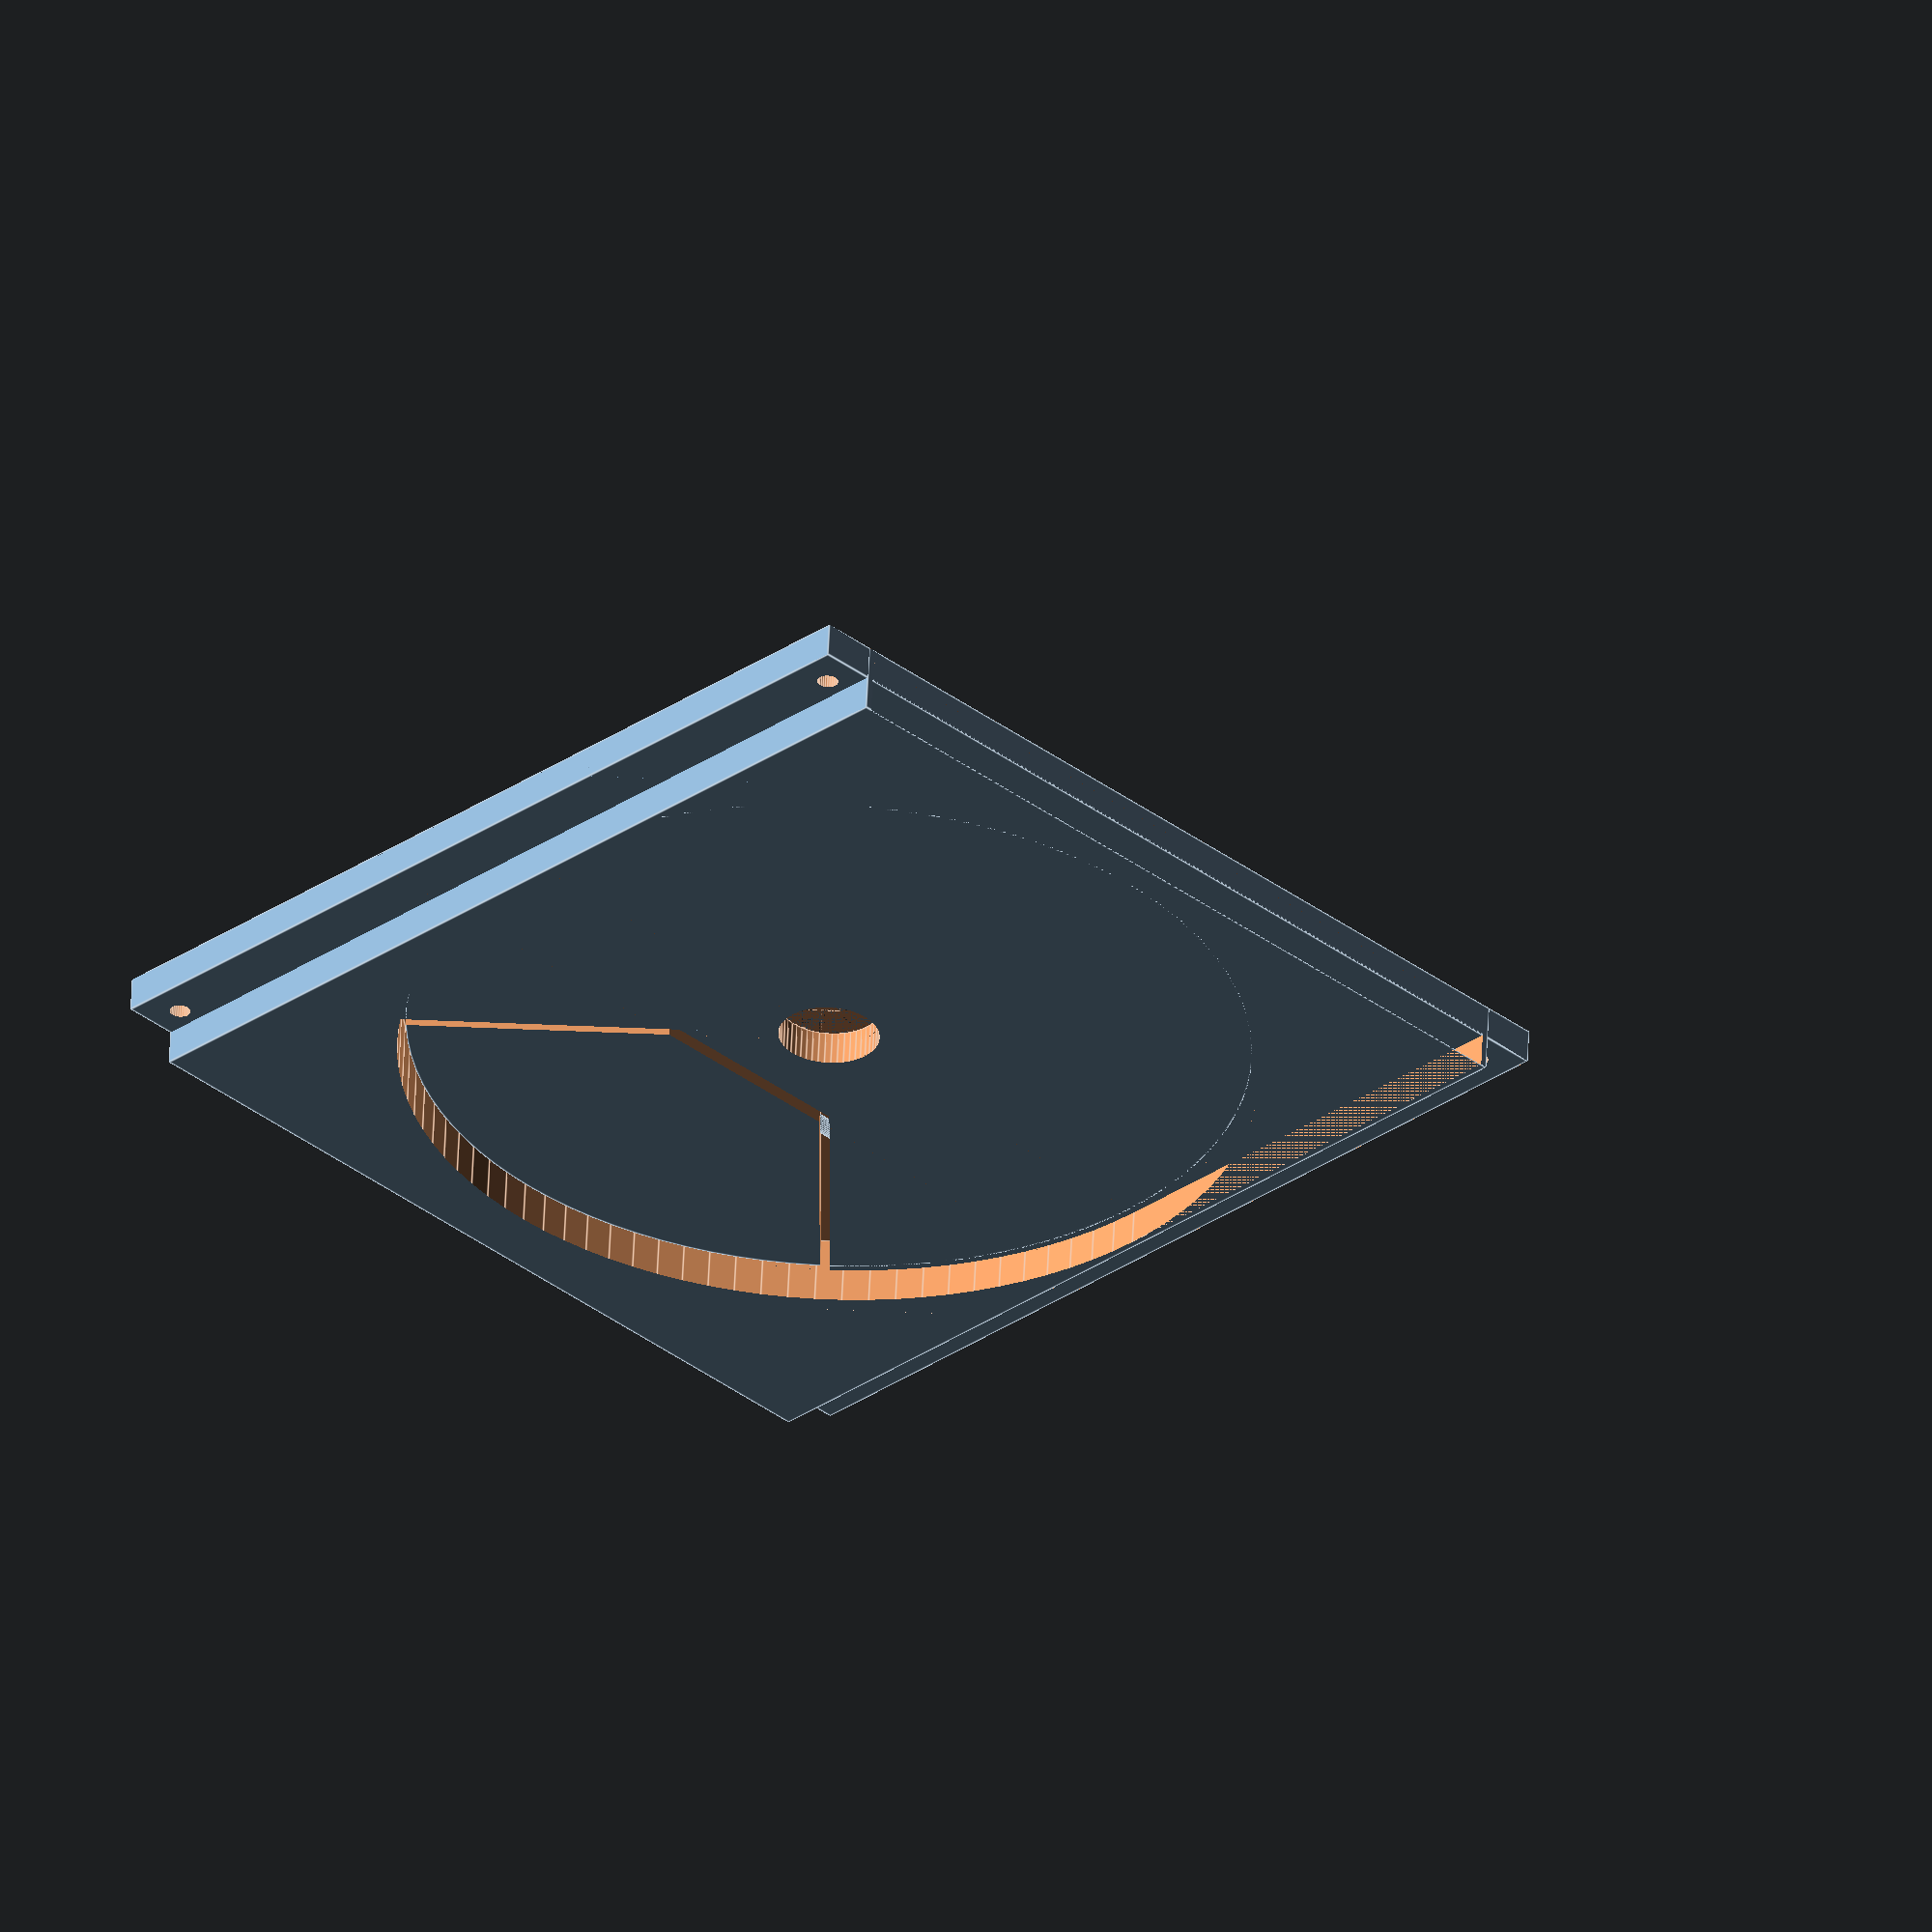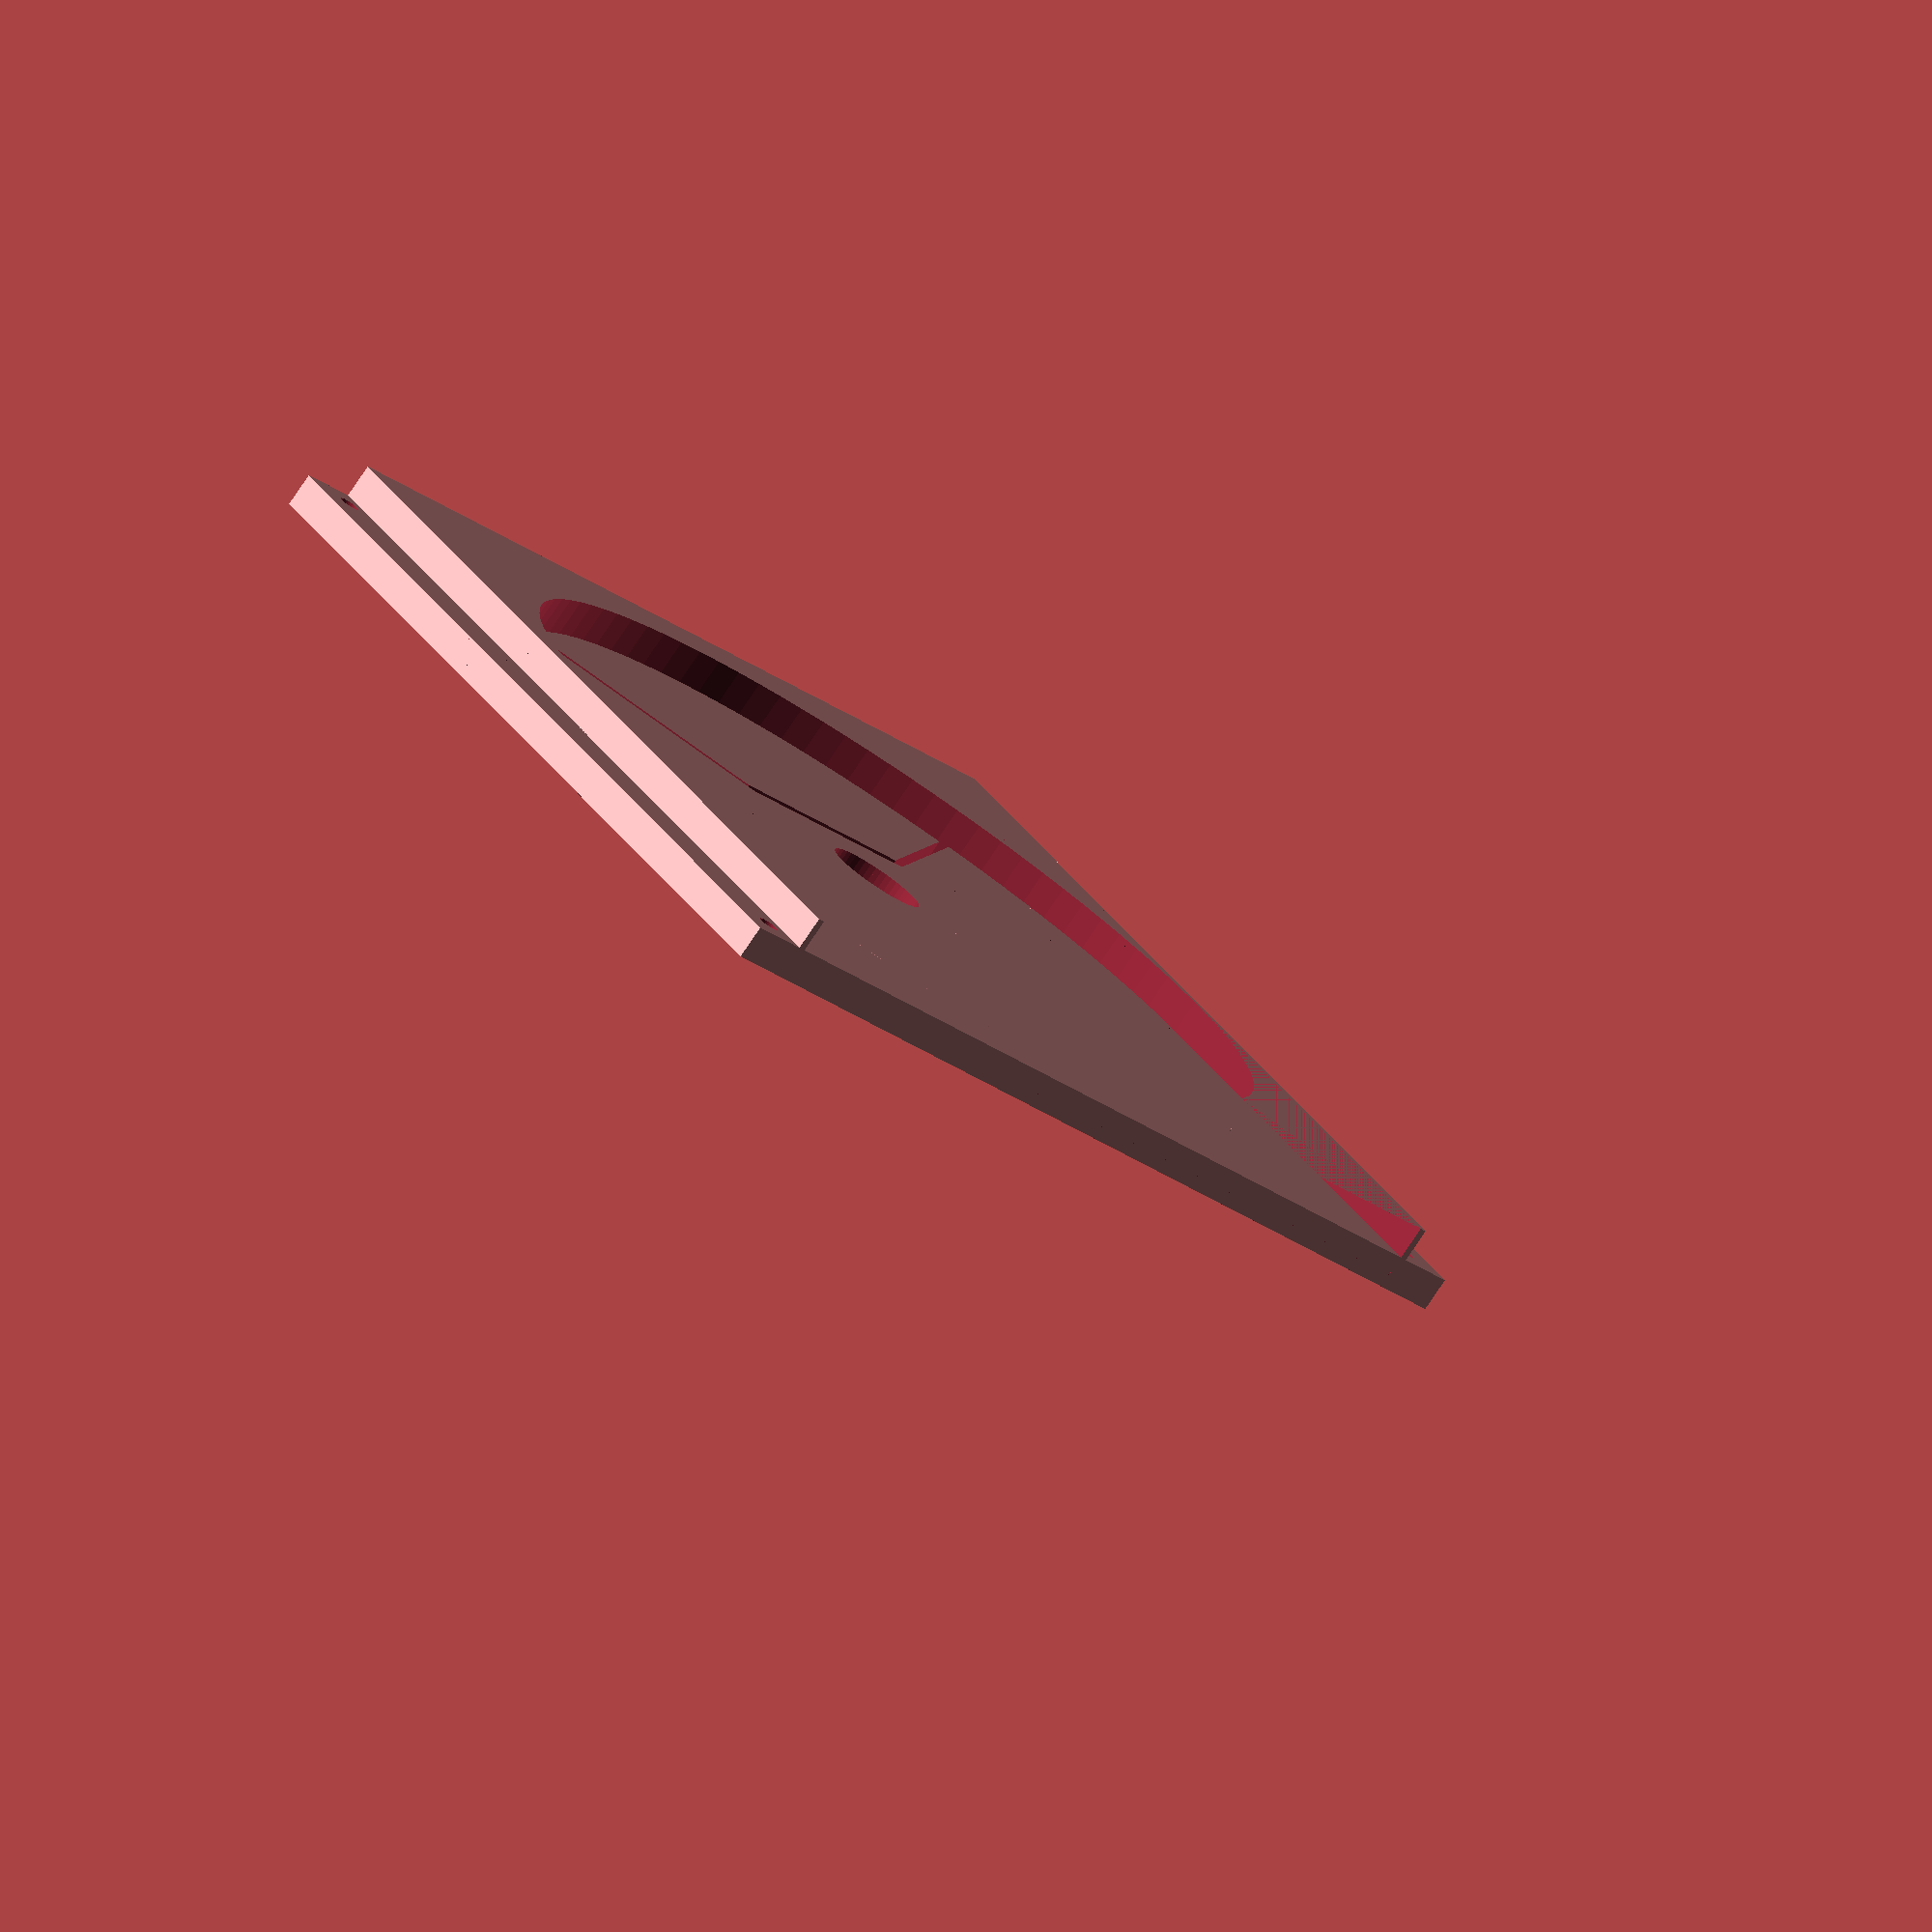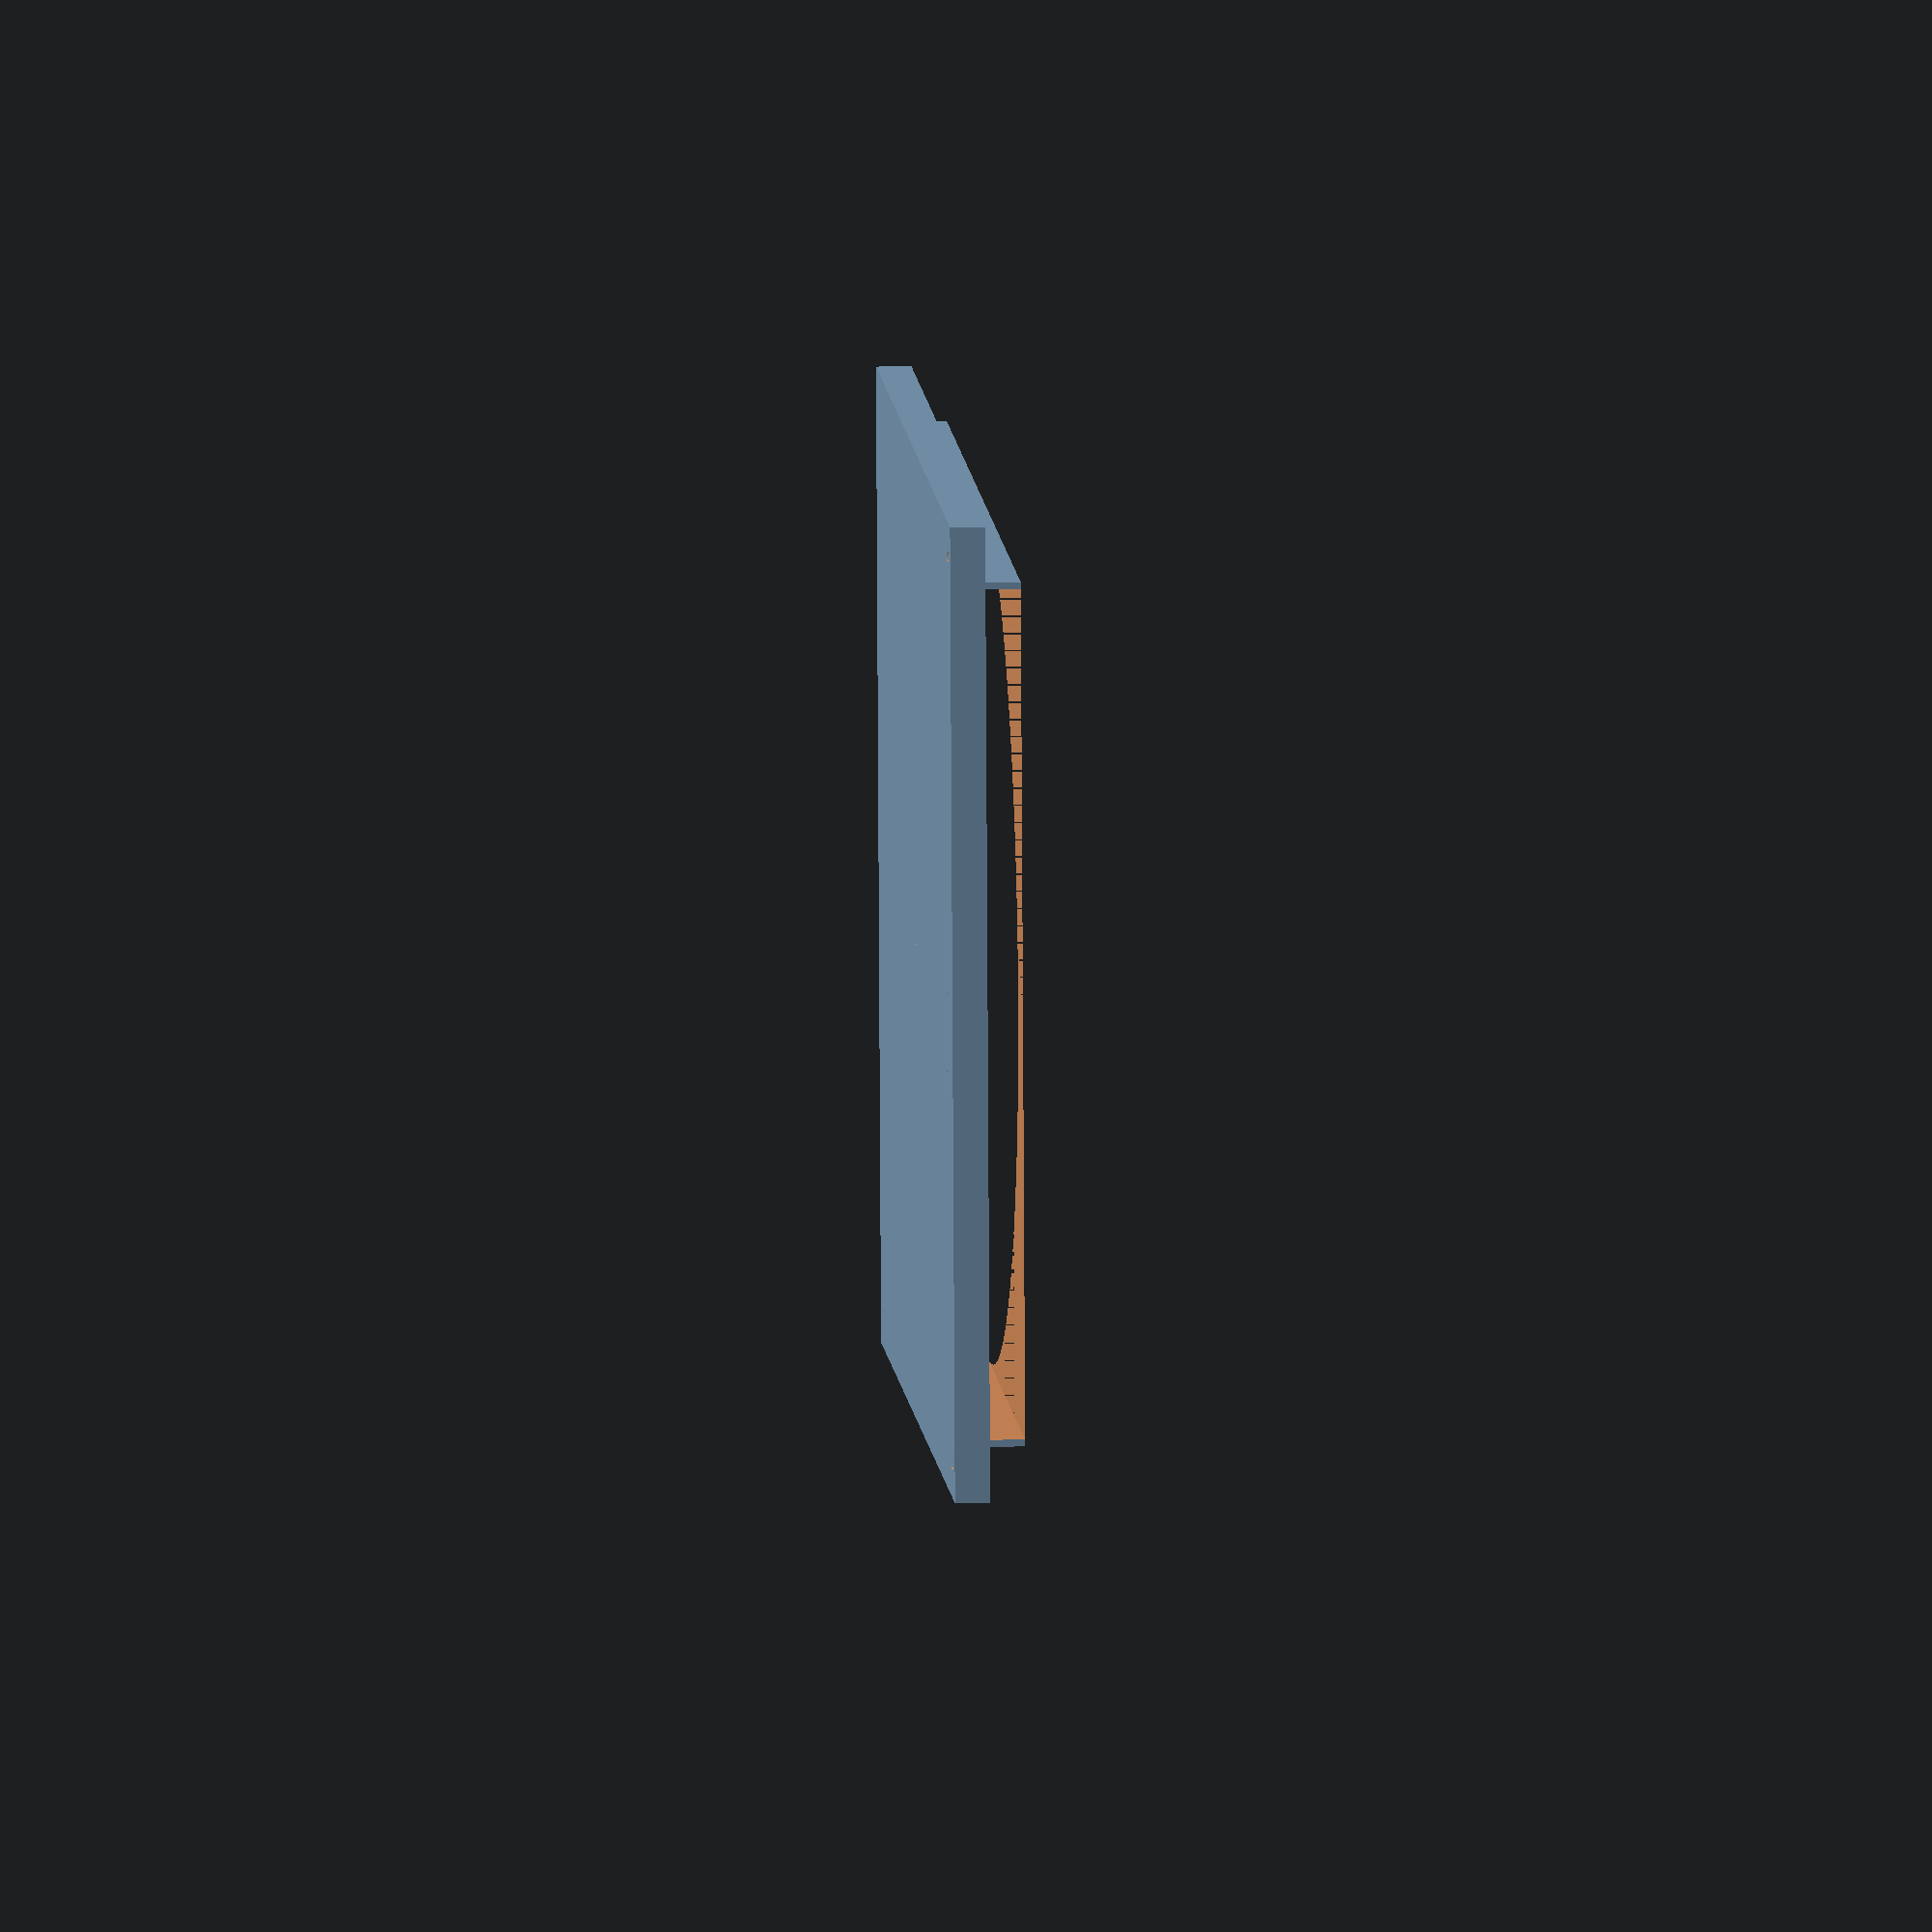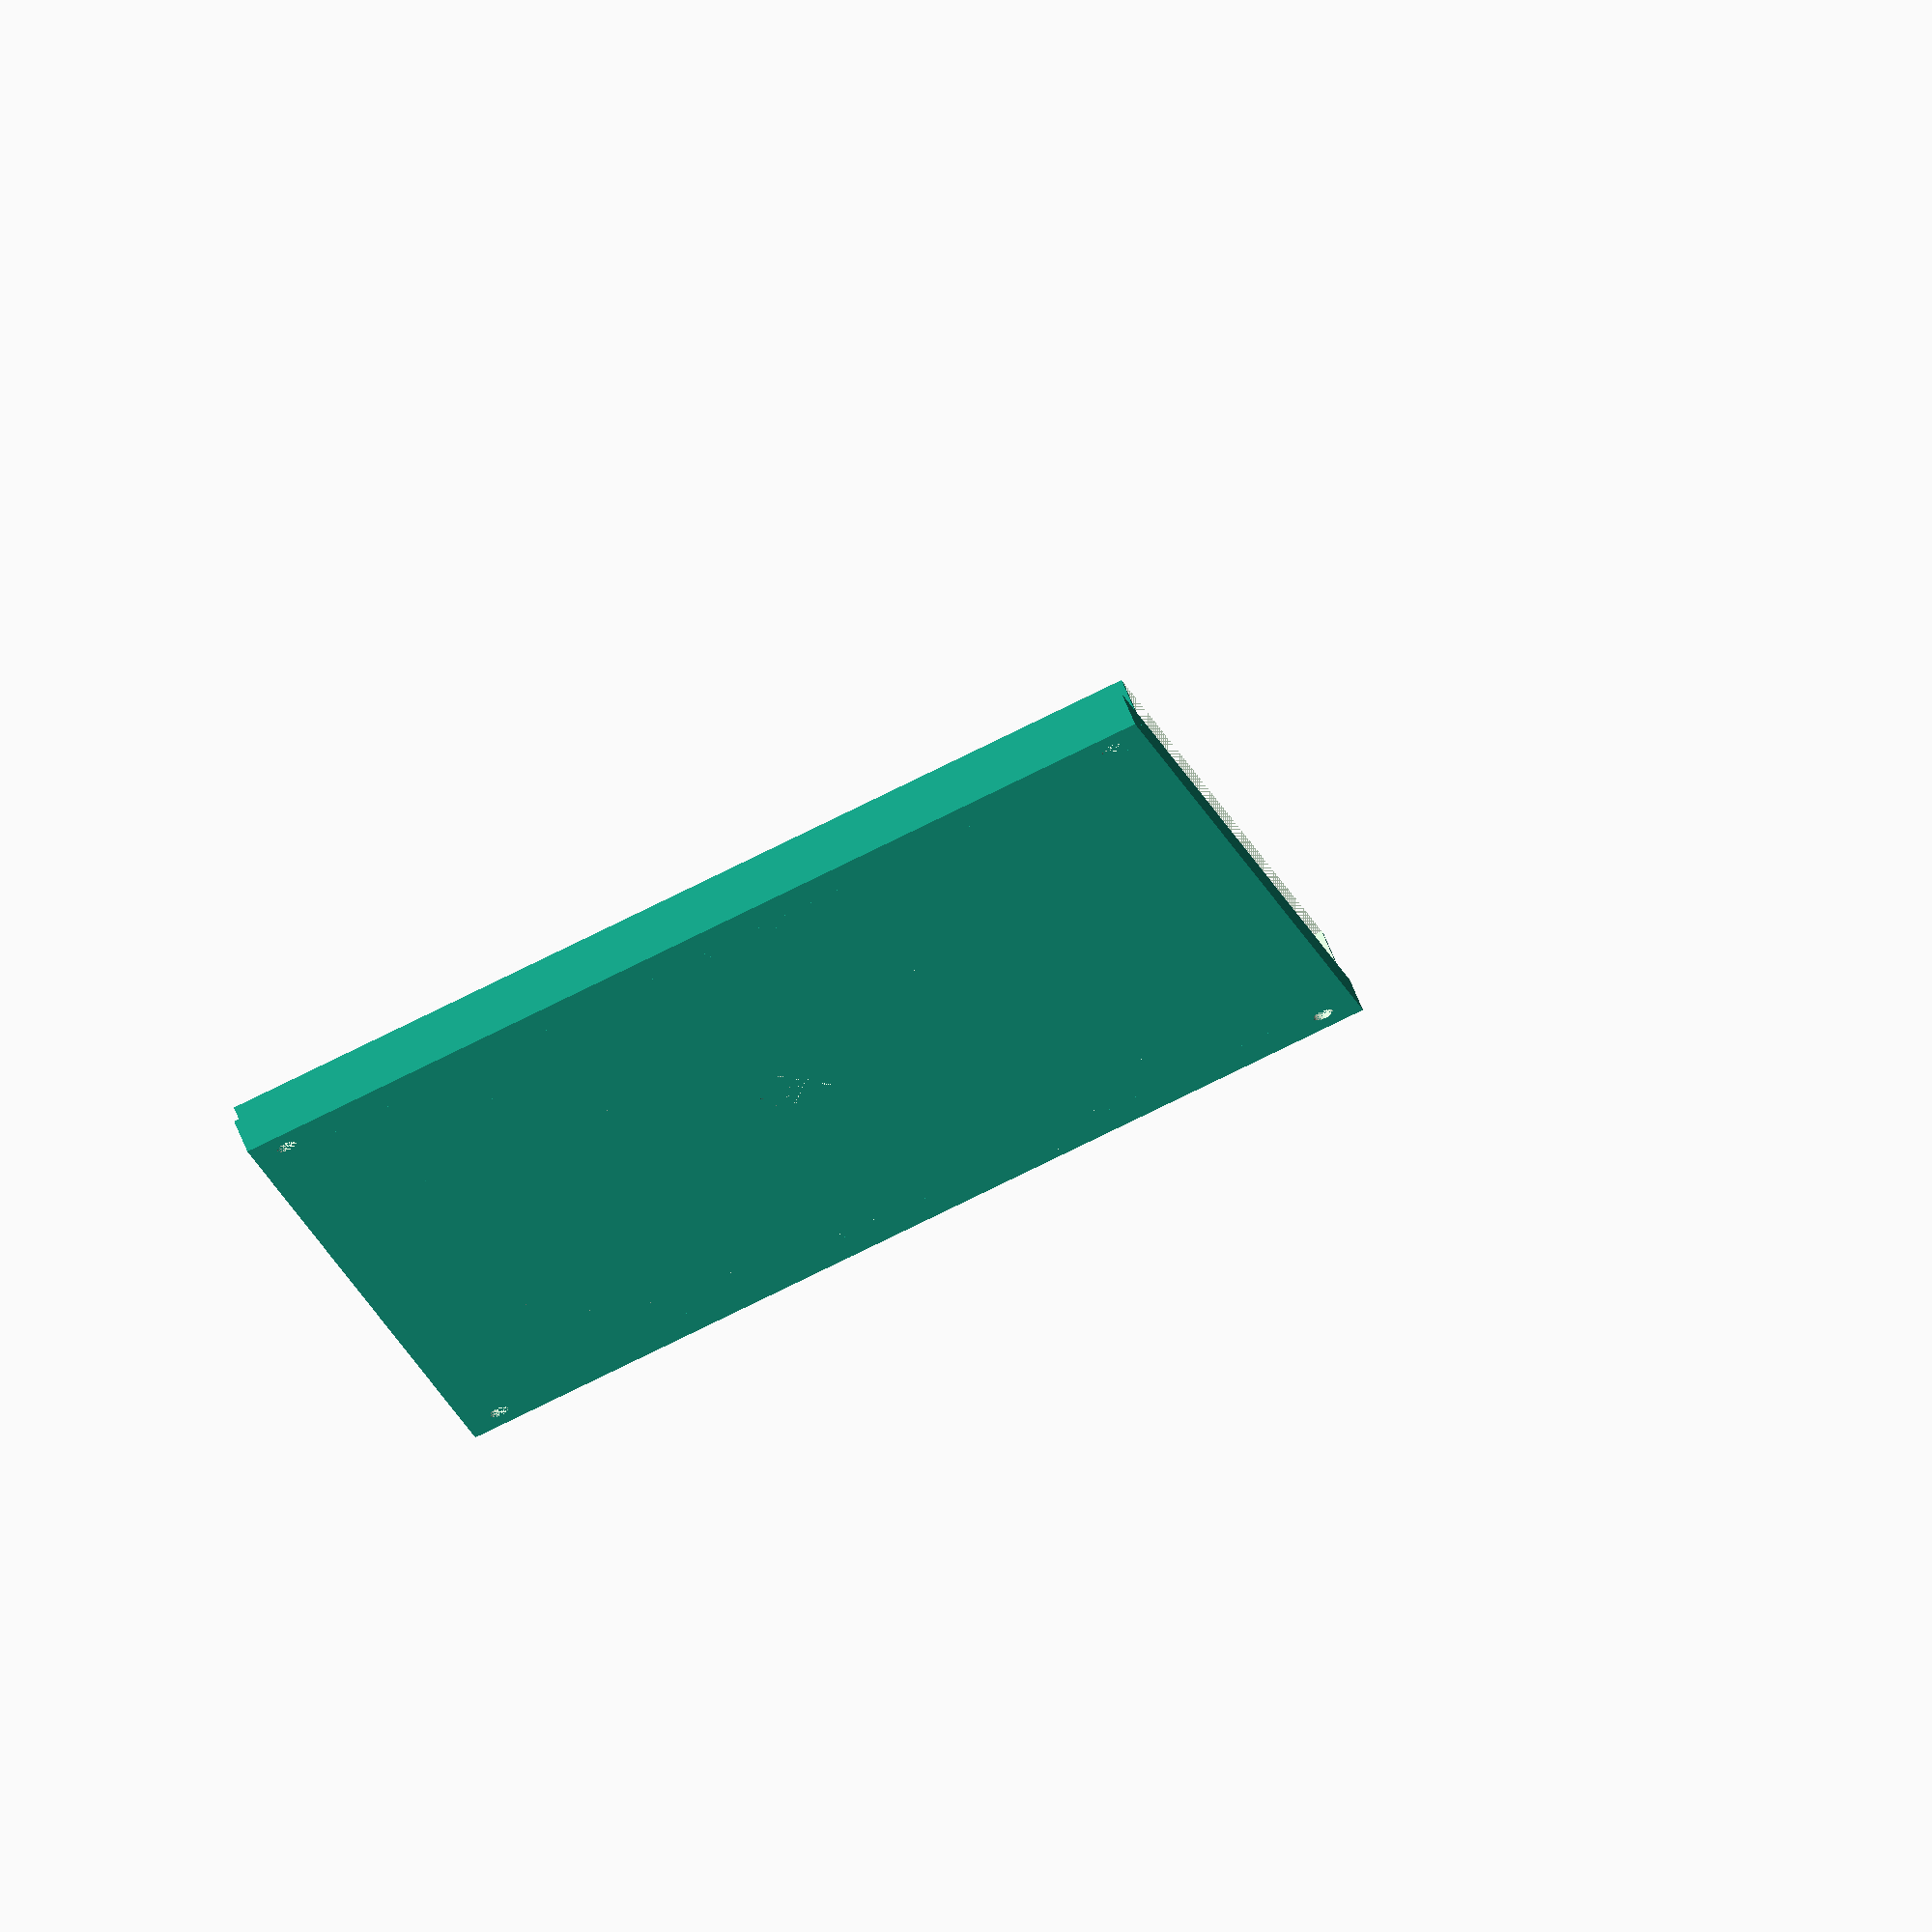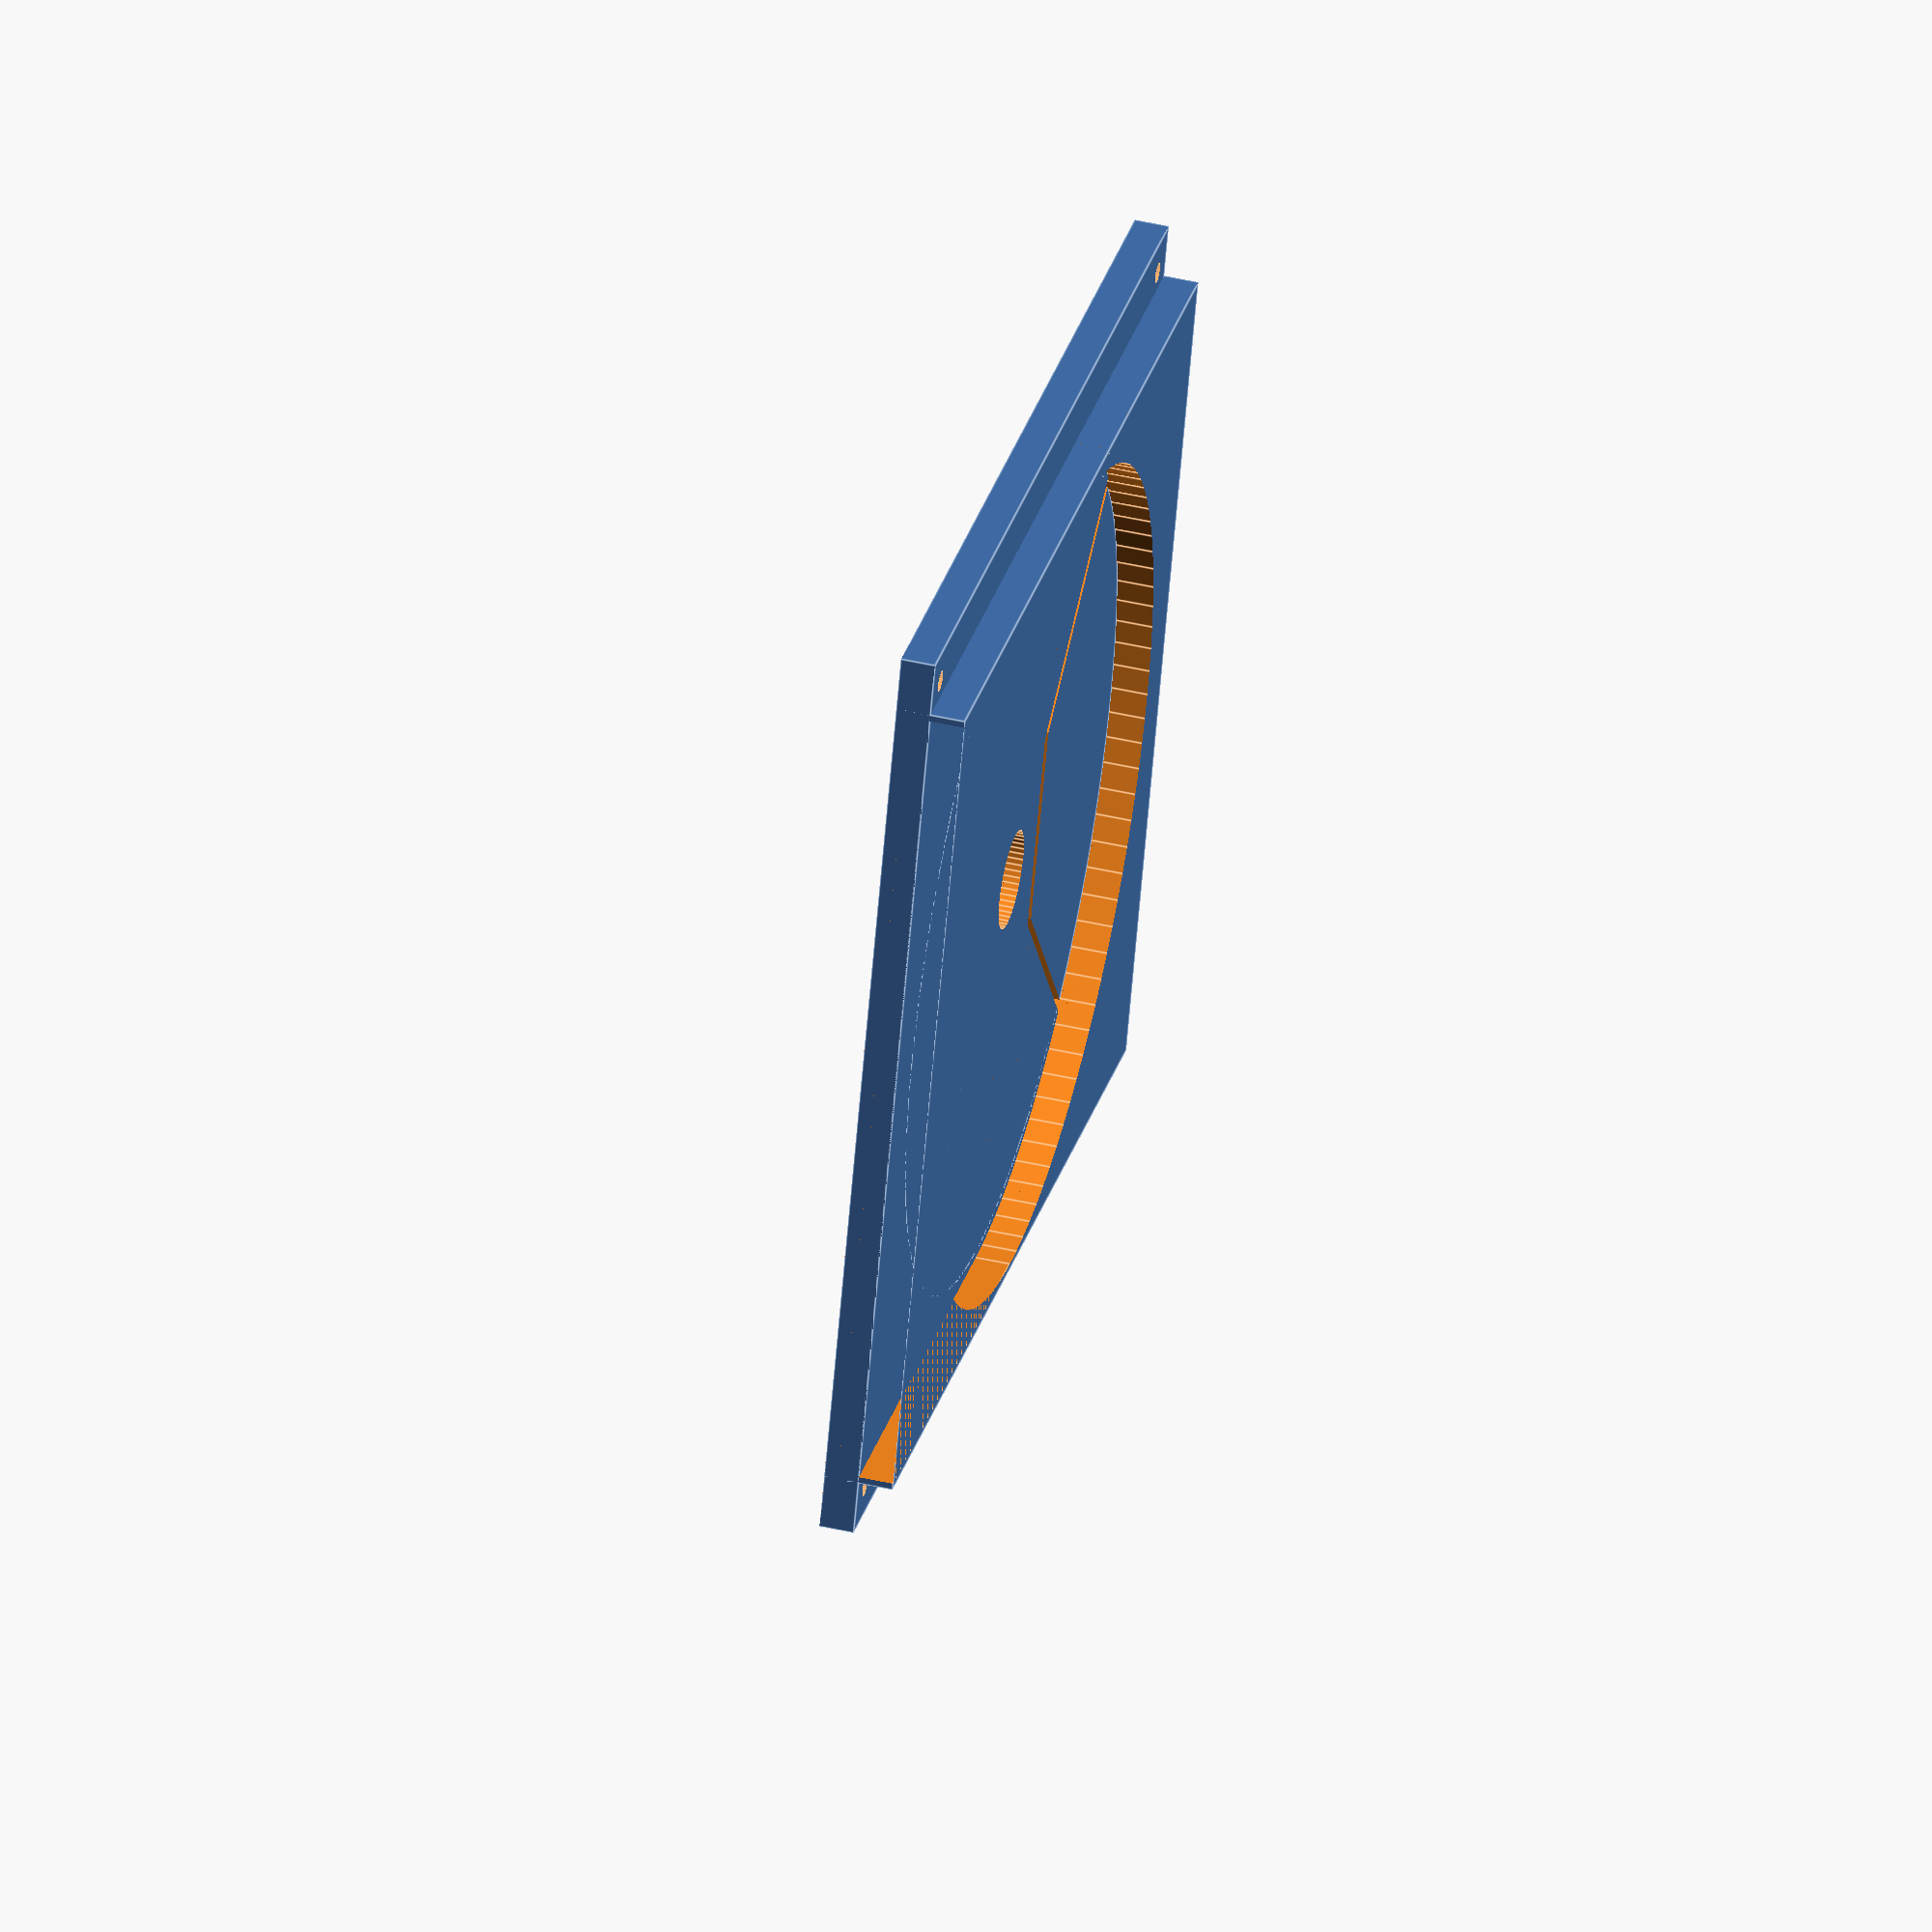
<openscad>
union() {
  difference(){
    // Frame
    translate([-70,-70,0]) cube([140,140,5], false);
    // Auger inset
    //translate([0,0,2]) cylinder(3, 60, 60, false, $fn=50);
    
    // Food Opening
    translate([0,0,0.2]) difference(){
      cylinder(10, 61, 61, false, $fn=100);
      //cylinder(10, 16, 16, false, $fn=100);
      translate([-70,-15,0]) cube([140,140,10], false);
      rotate([0,0,-45]) cube([65,65,10], false);
      rotate([0,0,45]) cube([65,65,10], false);
      rotate([0,0,135]) cube([65,65,10], false);
    }
    
    translate([-22,-20,2.5]) rotate([0,90,0]) cylinder(10,1.3,1.3,true,$fn=30);
    translate([22,-20,2.5]) rotate([0,90,0]) cylinder(10,1.3,1.3,true,$fn=30);
    
    // Inner Axel
    cylinder(10, 7.2, 7.2, false, $fn=50);
    
    // Screw holes and nut catches
    translate([65, 65, 0]) cylinder(10, 1.5, 1.5, false, $fn=30);
    translate([65, -65, 0]) cylinder(10, 1.5, 1.5, false, $fn=30);
    translate([-65, -65, 0]) cylinder(10, 1.5, 1.5, false, $fn=30);
    translate([-65, 65, 0]) cylinder(10, 1.5, 1.5, false, $fn=30);
  }
  // Lower Track
  difference(){
    translate([-124/2,-70,0]) cube([124,140,10], false);
    cylinder(100, 61, 61, false, $fn=100);
    translate([-122/2,0,2]) cube([122,140,8], false);
  }
  translate([-21.5,-20,2.5]) rotate([0,90,0]) cylinder(10,1.2,1.2,true,$fn=30);
  translate([21.5,-20,2.5]) rotate([0,90,0]) cylinder(10,1.2,1.2,true,$fn=30);
}
difference(){
  cylinder(5, 60, 60, false, $fn=100);
  // cylinder(10, 17, 17, false, $fn=100);
  translate([-70,-17,0]) cube([140,140,10], false);
  translate([-2,0,0]) rotate([0,0,-45]) cube([65,65,10], false);
  translate([2,0,0]) rotate([0,0,135]) cube([65,65,10], false);
}
</openscad>
<views>
elev=123.0 azim=224.9 roll=177.4 proj=o view=edges
elev=259.3 azim=326.6 roll=214.0 proj=o view=solid
elev=346.7 azim=273.9 roll=265.7 proj=o view=wireframe
elev=292.8 azim=284.4 roll=157.9 proj=o view=wireframe
elev=133.0 azim=109.2 roll=255.5 proj=o view=edges
</views>
